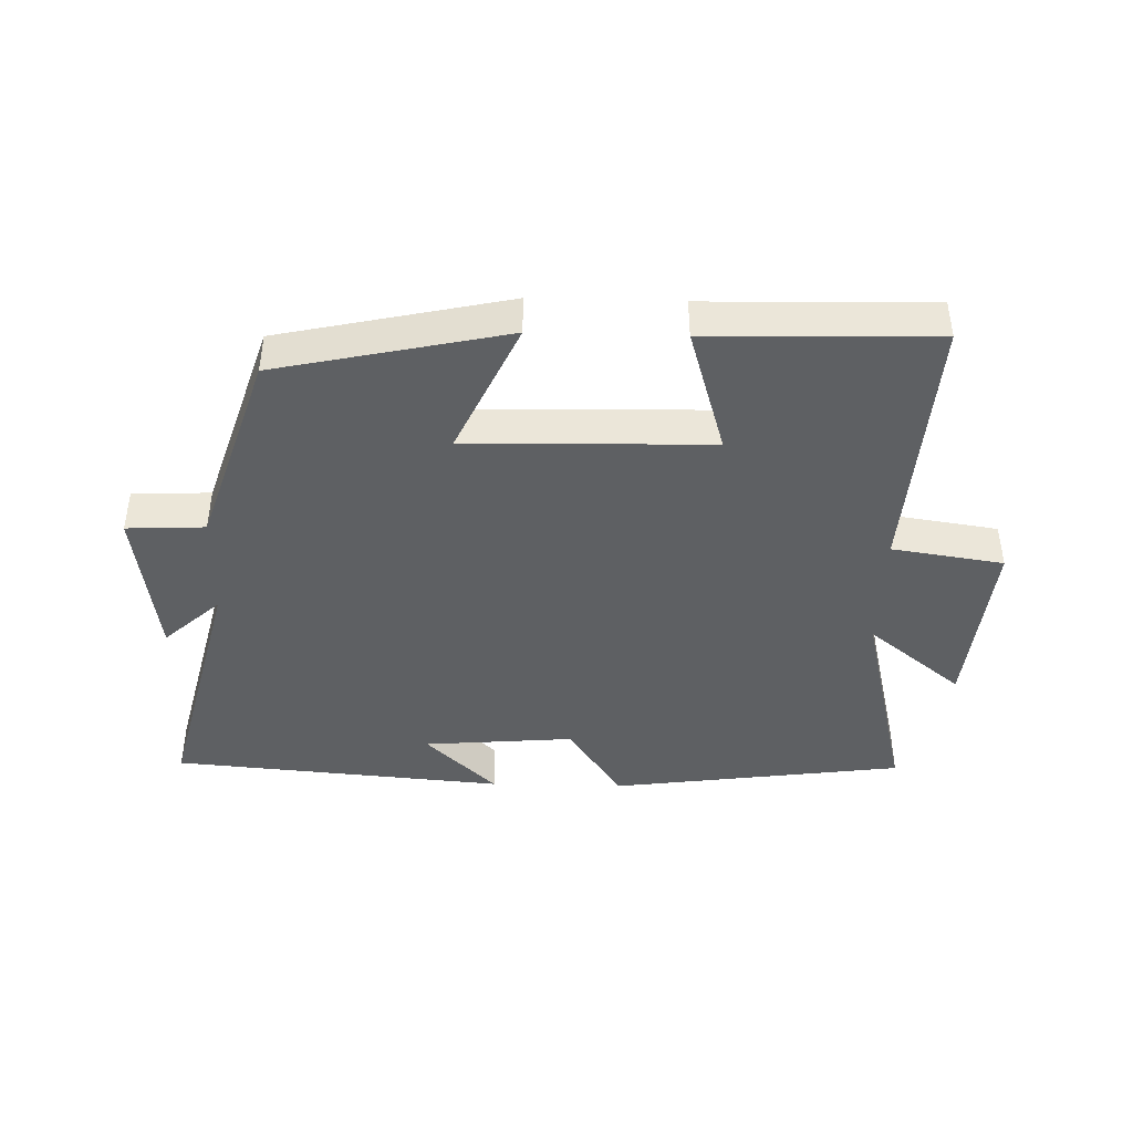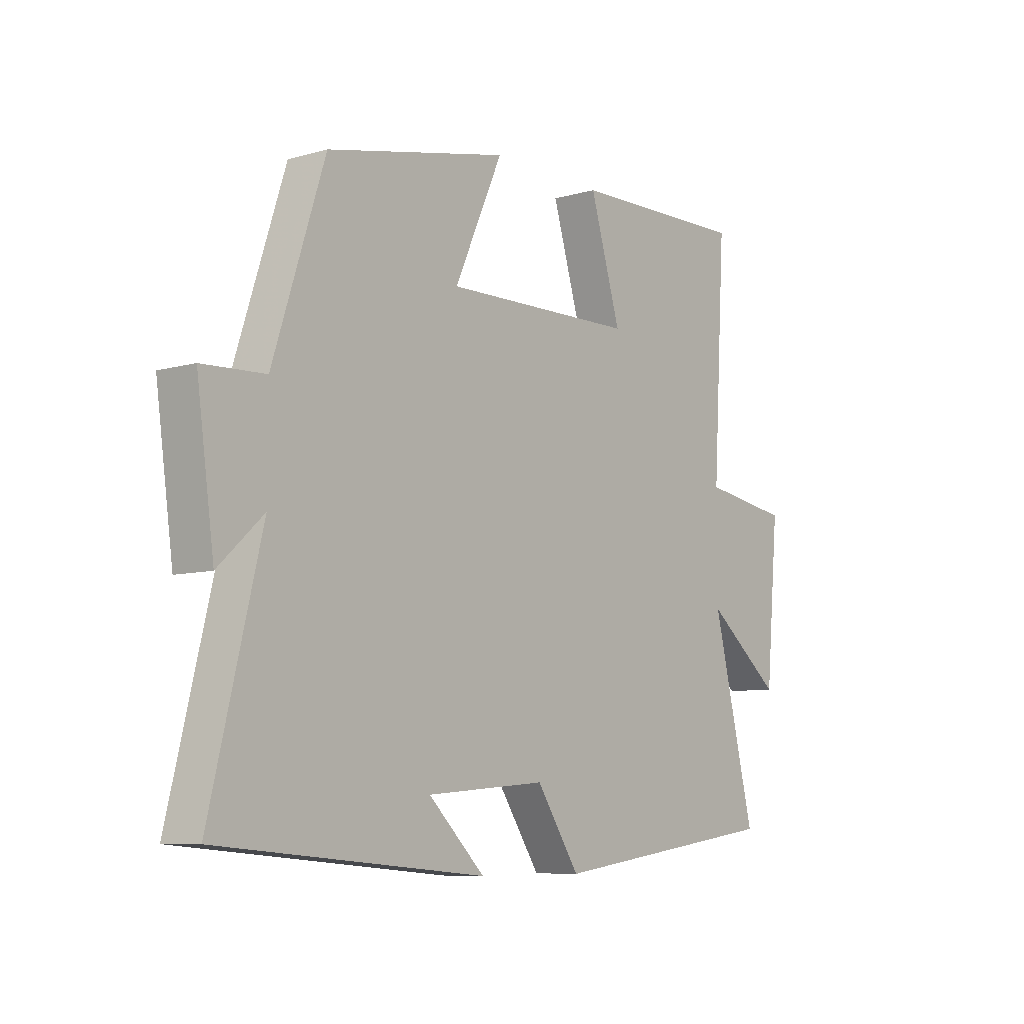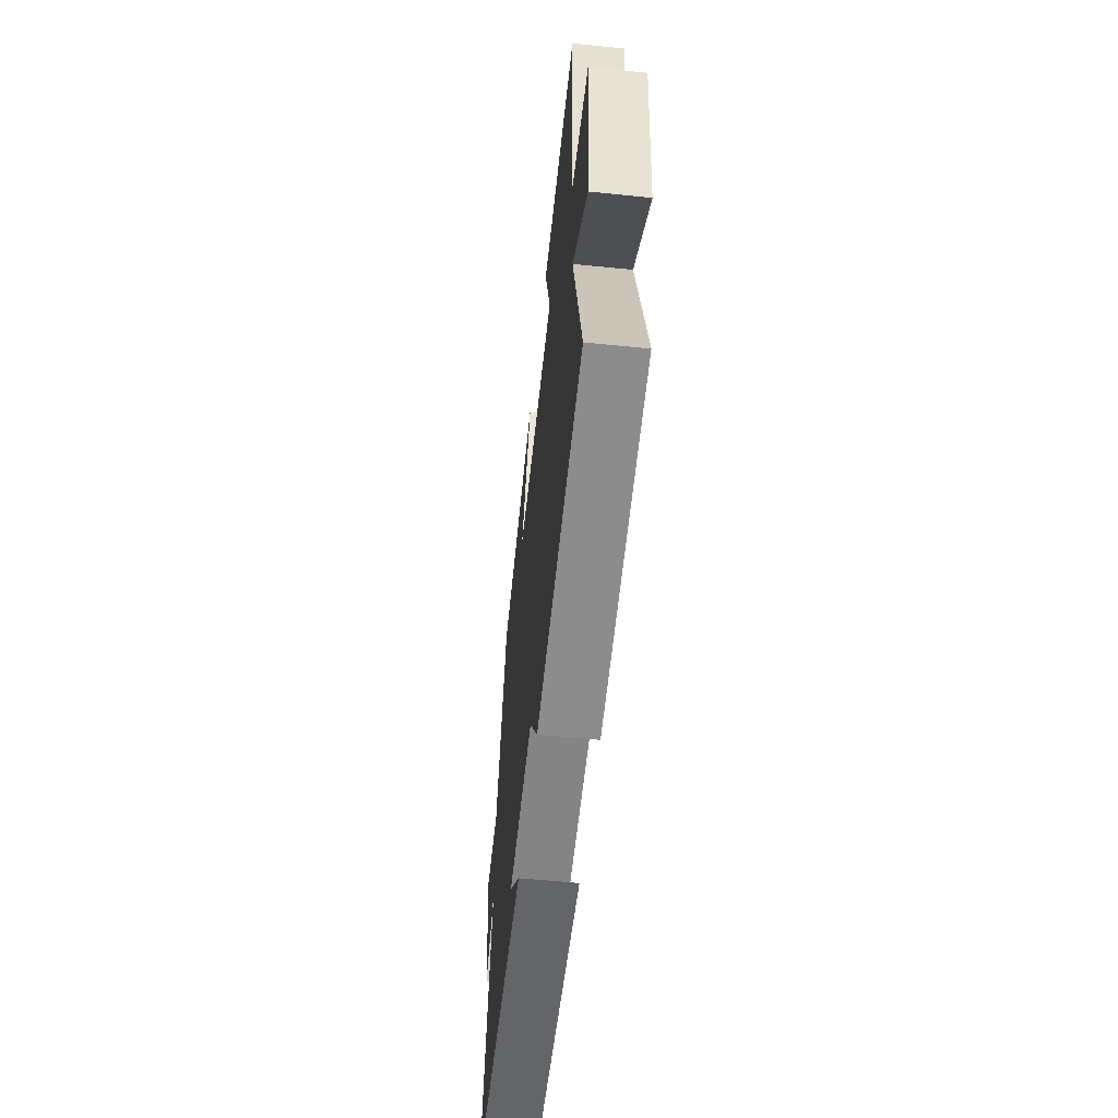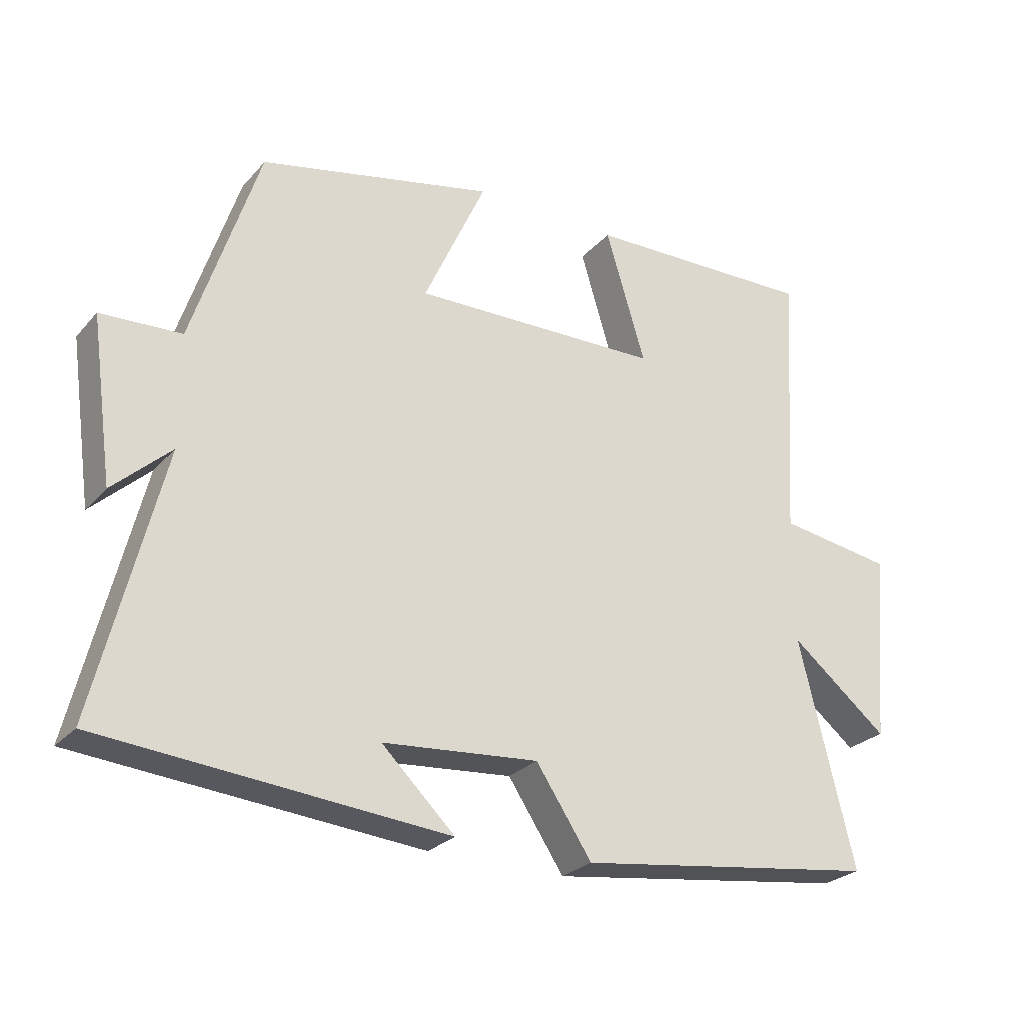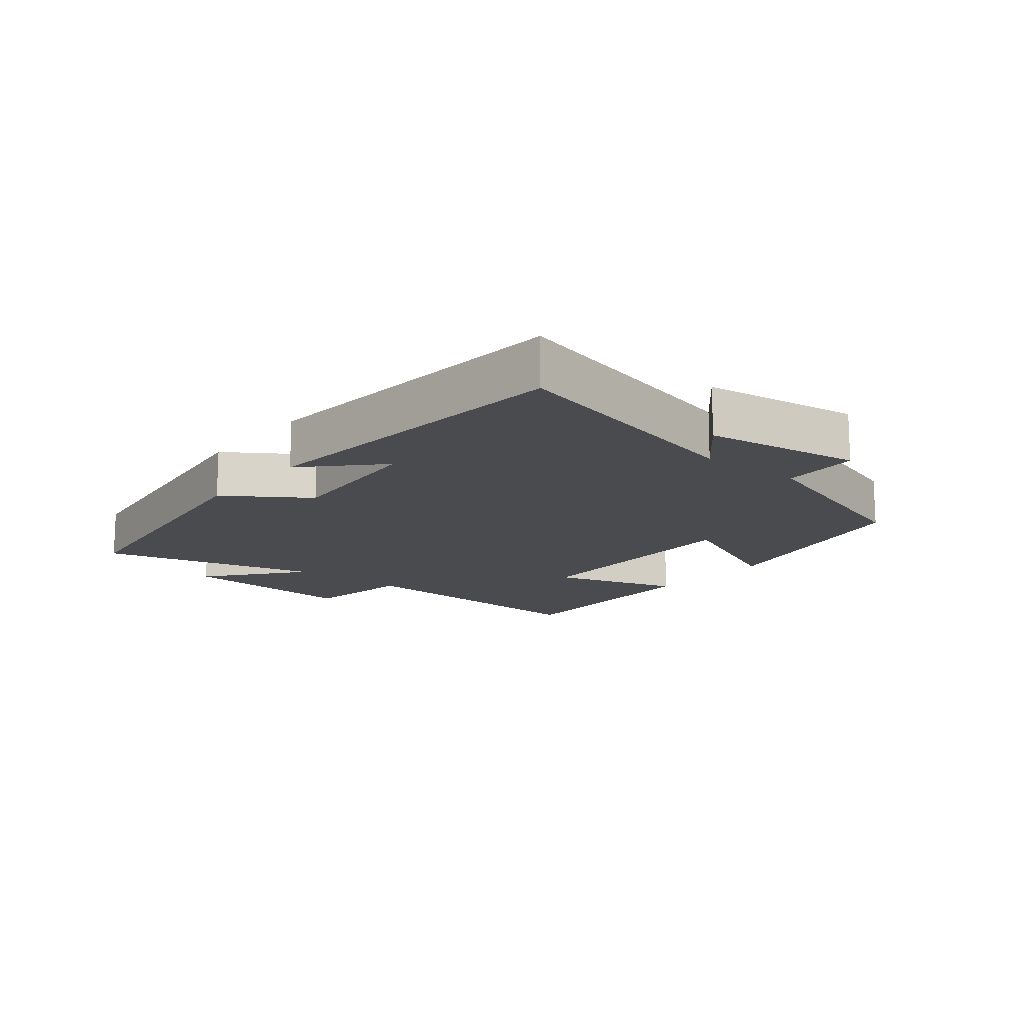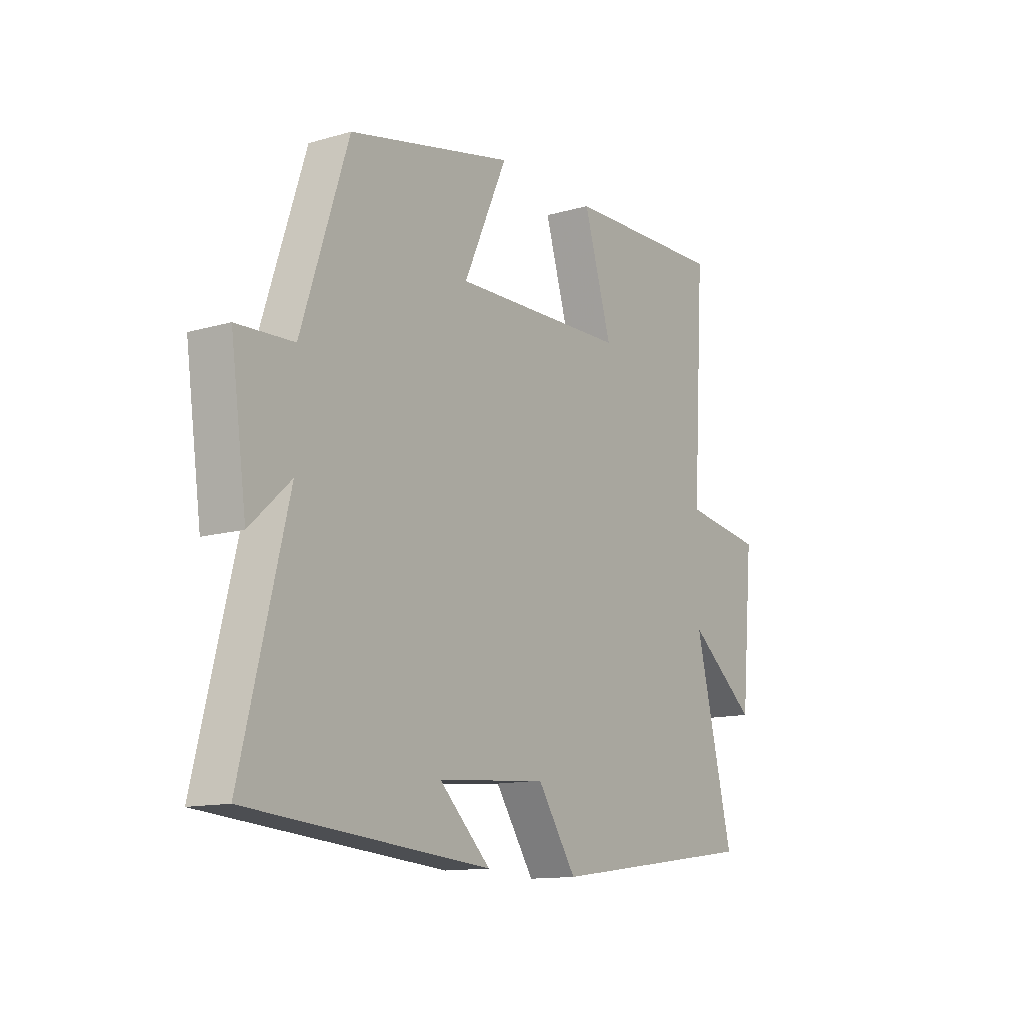
<metadata>
{"format":"obj","ext":"obj","renderer":"f3d","projection":"perspective","resolution":1024,"background":"white","views":[{"elev":-42.4,"azim":-1.6,"up":"+Y"},{"elev":-8.1,"azim":-51.8,"up":"+Z"},{"elev":-56.4,"azim":83.9,"up":"+Z"},{"elev":-26.3,"azim":-31.7,"up":"+Z"},{"elev":-14.3,"azim":-129.1,"up":"+Y"},{"elev":-12.8,"azim":-56.3,"up":"+Z"}]}
</metadata>
<code>
v 0.583 0.07 -0.437
v 0.127 0.07 -0.5
v 0.043 0.07 -0.374
v -0.191 0.07 -0.394
v -0.081 0.07 -0.5
v -0.598 0.07 -0.456
v -0.5 0.07 -0.057
v -0.587 0.07 -0.137
v -0.621 0.07 0.107
v -0.5 0.07 0.113
v -0.4 0.07 0.422
v -0.046 0.07 0.5
v -0.14 0.07 0.293
v 0.236 0.07 0.301
v 0.176 0.07 0.5
v 0.525 0.07 0.509
v 0.5 0.07 0.094
v 0.673 0.07 0.068
v 0.647 0.07 -0.216
v 0.5 0.07 -0.098
v 0.583 0 -0.437
v 0.127 0 -0.5
v 0.043 0 -0.374
v -0.191 0 -0.394
v -0.081 0 -0.5
v -0.598 0 -0.456
v -0.5 0 -0.057
v -0.587 0 -0.137
v -0.621 0 0.107
v -0.5 0 0.113
v -0.4 0 0.422
v -0.046 0 0.5
v -0.14 0 0.293
v 0.236 0 0.301
v 0.176 0 0.5
v 0.525 0 0.509
v 0.5 0 0.094
v 0.673 0 0.068
v 0.647 0 -0.216
v 0.5 0 -0.098
f 17 18 19 20
f 14 15 16 17
f 13 14 17 20
f 10 11 12 13
f 10 13 20 1
f 7 8 9 10
f 4 5 6
f 4 6 7
f 3 4 7 10
f 1 2 3
f 1 3 10
f 40 39 38 37
f 37 36 35 34
f 40 37 34 33
f 33 32 31 30
f 21 40 33 30
f 30 29 28 27
f 26 25 24
f 27 26 24
f 30 27 24 23
f 23 22 21
f 30 23 21
f 1 21 22 2
f 2 22 23 3
f 3 23 24 4
f 4 24 25 5
f 5 25 26 6
f 6 26 27 7
f 7 27 28 8
f 8 28 29 9
f 9 29 30 10
f 10 30 31 11
f 11 31 32 12
f 12 32 33 13
f 13 33 34 14
f 14 34 35 15
f 15 35 36 16
f 16 36 37 17
f 17 37 38 18
f 18 38 39 19
f 19 39 40 20
f 20 40 21 1

</code>
